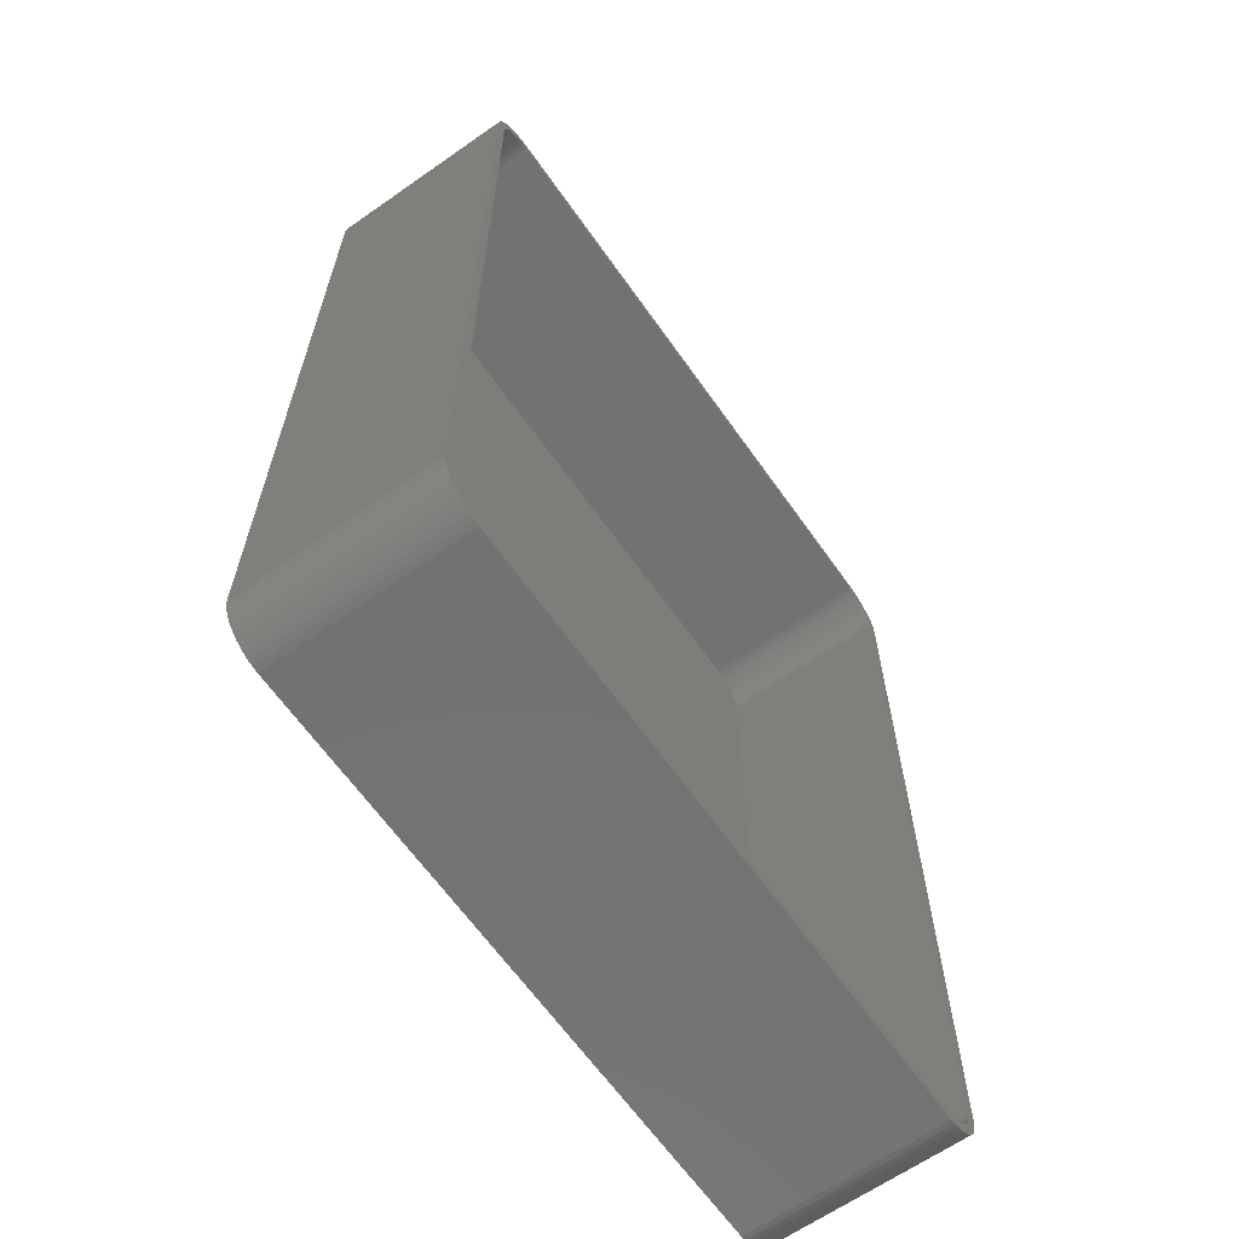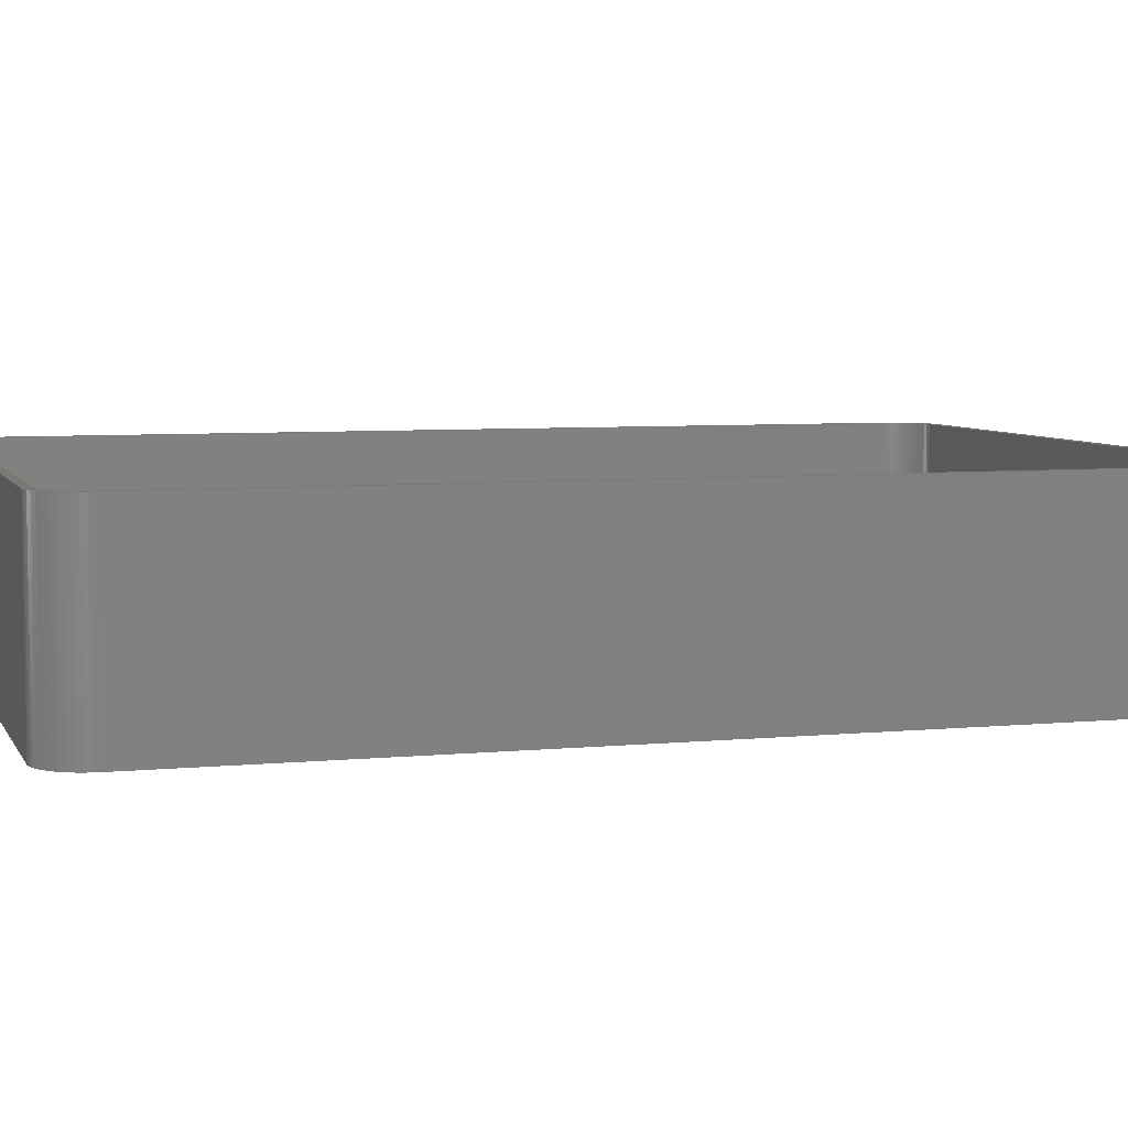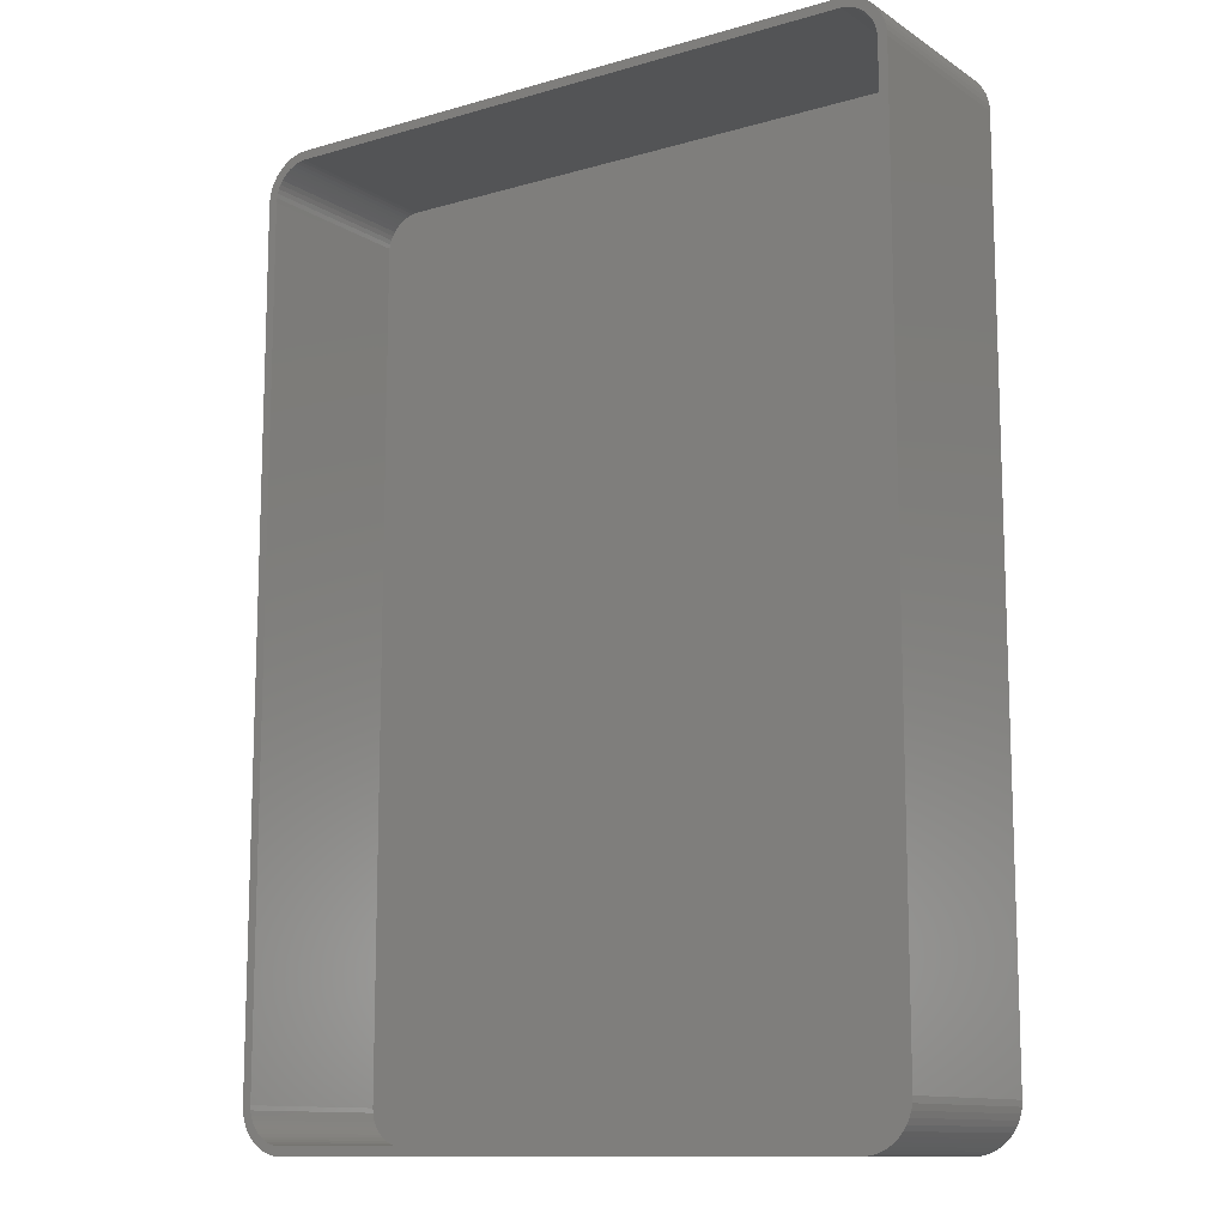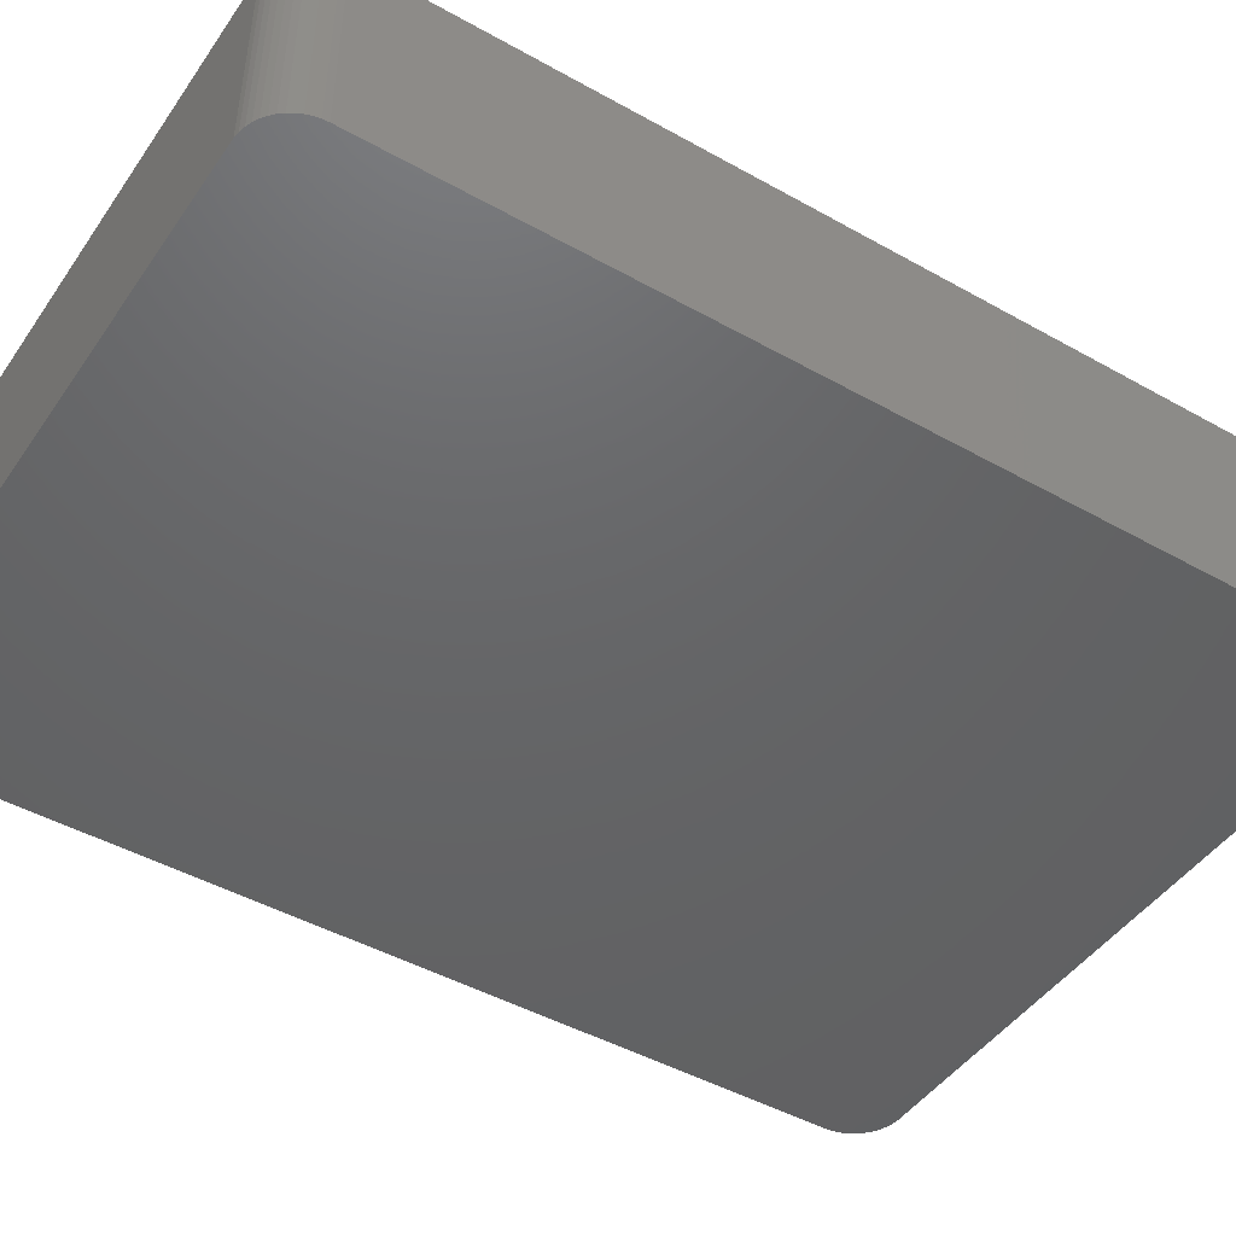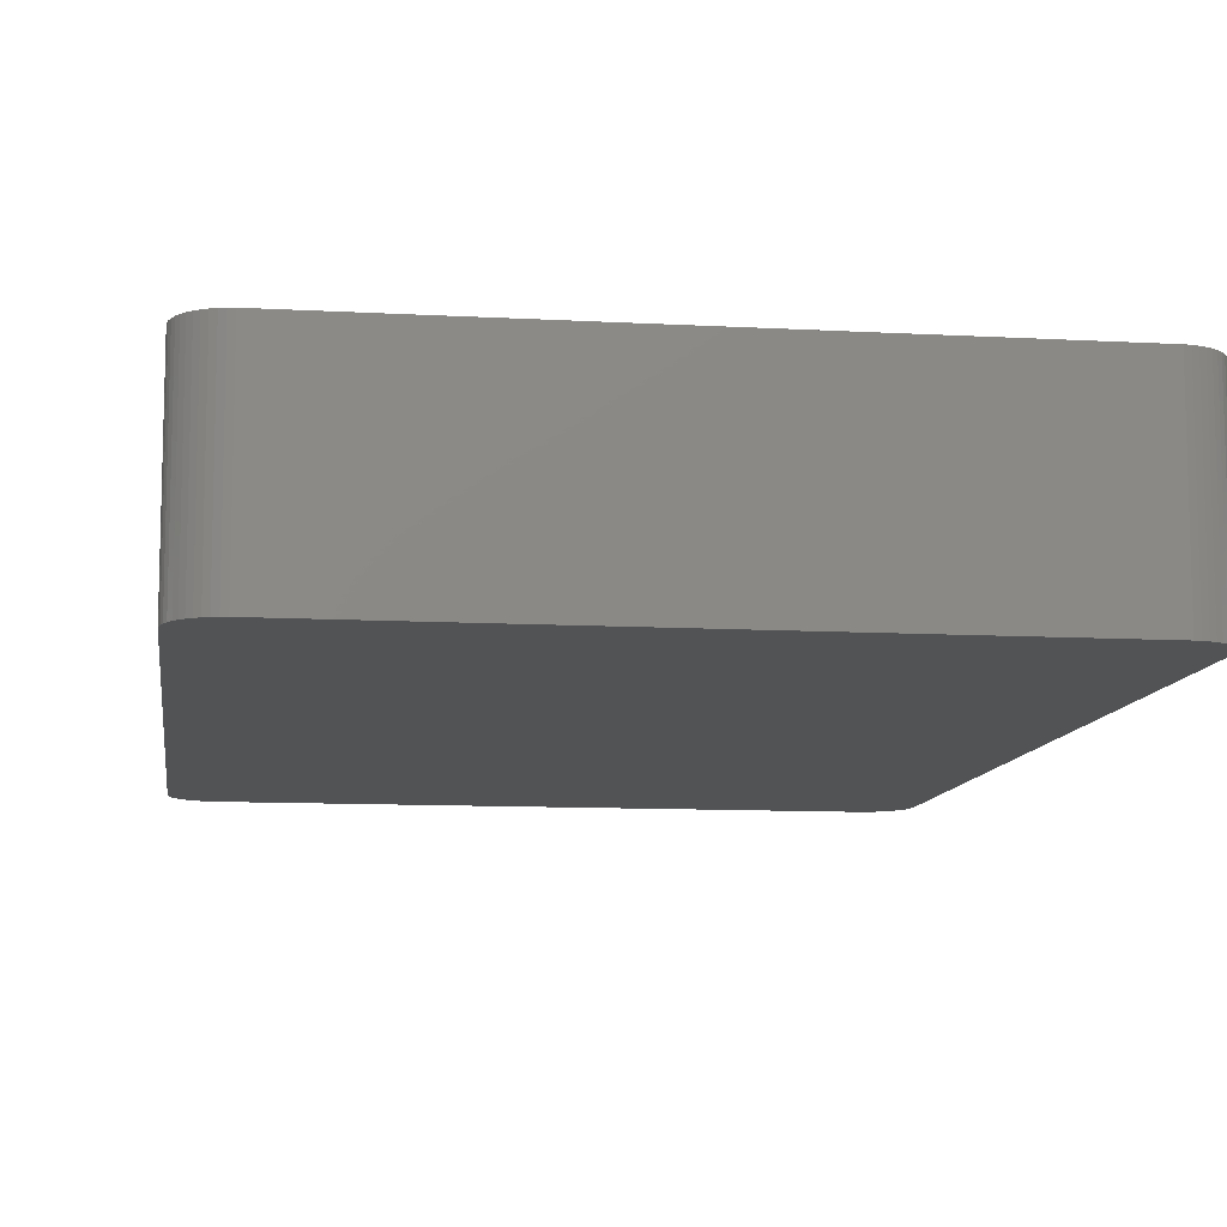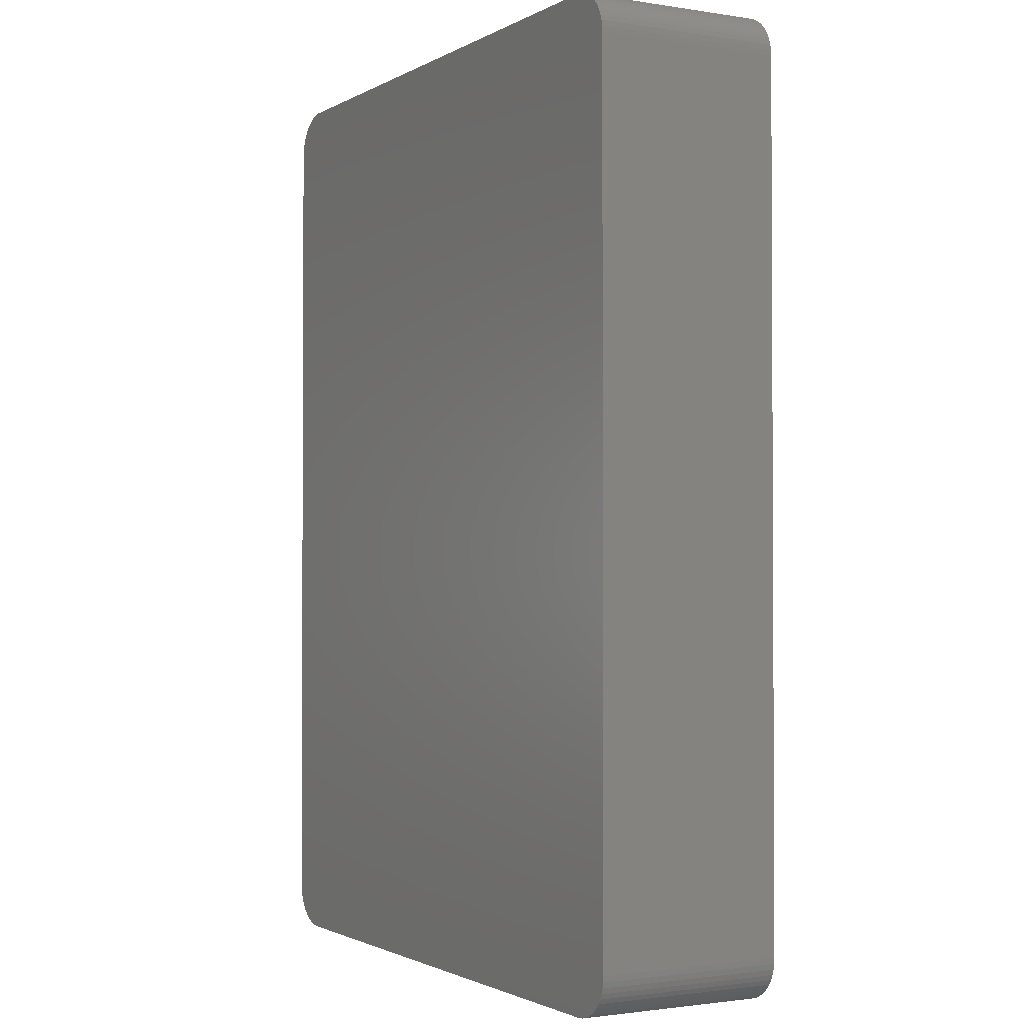
<metadata>
{"format":"stl","ext":"stl","renderer":"f3d","projection":"perspective","resolution":1024,"background":"white","views":[{"elev":-64.3,"azim":-54.8,"up":"+Y"},{"elev":5.9,"azim":-106.9,"up":"+Z"},{"elev":-12.0,"azim":34.4,"up":"+Y"},{"elev":-46.1,"azim":57.3,"up":"+Z"},{"elev":-10.3,"azim":172.0,"up":"+Z"},{"elev":-1.7,"azim":-119.2,"up":"+Y"}]}
</metadata>
<code>
# stl→obj: 208 verts, 412 faces
v 33.44 52.41 0
v 32.81 52.49 21
v 33.44 52.41 21
v 32.81 52.49 0
v -32.81 52.49 21
v -32.81 52.49 0
v -33.44 52.41 21
v -33.44 52.41 0
v -36.14 -50.92 0
v -36.55 -50.44 21
v -36.55 -50.44 0
v -36.14 -50.92 21
v 36.55 50.44 21
v 36.14 50.92 0
v 36.14 50.92 21
v 36.55 50.44 0
v -35.69 51.35 0
v -36.14 50.92 21
v -35.69 51.35 21
v -36.14 50.92 0
v -34.05 52.26 0
v -34.63 52.02 21
v -34.05 52.26 21
v -34.63 52.02 0
v 37.5 -47.5 21
v 37.5 47.5 0
v 37.5 47.5 21
v 37.5 -47.5 0
v -32.81 -52.49 0
v 32.81 -52.49 21
v -32.81 -52.49 21
v 32.81 -52.49 0
v -36.88 -49.91 21
v -36.88 -49.91 0
v -37.5 -47.5 0
v -37.5 47.5 21
v -37.5 47.5 0
v -37.5 -47.5 21
v -37.46 48.13 21
v -37.46 48.13 0
v -37.34 48.74 21
v -37.34 48.74 0
v 34.63 52.02 0
v 34.05 52.26 21
v 34.63 52.02 21
v 34.05 52.26 0
v 35.69 51.35 0
v 35.18 51.72 21
v 35.69 51.35 21
v 35.18 51.72 0
v 37.34 48.74 21
v 37.15 49.34 0
v 37.15 49.34 21
v 37.34 48.74 0
v -34.63 -52.02 0
v -34.05 -52.26 21
v -34.63 -52.02 21
v -34.05 -52.26 0
v 37.46 -48.13 0
v 37.34 -48.74 0
v 37.15 -49.34 0
v 36.88 -49.91 0
v 36.55 -50.44 0
v 37.46 48.13 0
v 36.14 -50.92 0
v 36.88 49.91 0
v 35.69 -51.35 0
v 35.18 -51.72 0
v 34.63 -52.02 0
v 34.05 -52.26 0
v 33.44 -52.41 0
v -33.44 -52.41 0
v -35.18 -51.72 0
v -35.69 -51.35 0
v -35.18 51.72 0
v -37.15 -49.34 0
v -36.55 50.44 0
v -37.34 -48.74 0
v -36.88 49.91 0
v -37.46 -48.13 0
v -37.15 49.34 0
v 36.5 47.5 21
v 37.46 48.13 21
v 36.47 48 21
v 36.5 -47.5 21
v 36.37 48.49 21
v 37.46 -48.13 21
v 36.22 48.97 21
v 36.88 49.91 21
v 36.47 -48 21
v 36.01 49.43 21
v 37.34 -48.74 21
v 36.37 -48.49 21
v 35.74 49.85 21
v 35.42 50.24 21
v 35.05 50.58 21
v 34.64 50.88 21
v 34.2 51.12 21
v 33.74 51.3 21
v 33.25 51.43 21
v 32.75 51.49 21
v -32.75 51.49 21
v -33.25 51.43 21
v -33.74 51.3 21
v -34.2 51.12 21
v -34.64 50.88 21
v -35.18 51.72 21
v -35.05 50.58 21
v -35.42 50.24 21
v -35.74 49.85 21
v -36.55 50.44 21
v -36.01 49.43 21
v -36.88 49.91 21
v -36.22 48.97 21
v -36.37 48.49 21
v -37.15 49.34 21
v 37.15 -49.34 21
v 36.22 -48.97 21
v 36.88 -49.91 21
v 36.01 -49.43 21
v 36.55 -50.44 21
v 35.74 -49.85 21
v 36.14 -50.92 21
v 35.42 -50.24 21
v 35.69 -51.35 21
v 35.05 -50.58 21
v 35.18 -51.72 21
v 34.64 -50.88 21
v 34.63 -52.02 21
v 34.2 -51.12 21
v 34.05 -52.26 21
v 33.74 -51.3 21
v 33.44 -52.41 21
v 33.25 -51.43 21
v 32.75 -51.49 21
v -32.75 -51.49 21
v -33.25 -51.43 21
v -33.44 -52.41 21
v -33.74 -51.3 21
v -34.2 -51.12 21
v -34.64 -50.88 21
v -35.18 -51.72 21
v -35.05 -50.58 21
v -35.69 -51.35 21
v -35.42 -50.24 21
v -35.74 -49.85 21
v -36.01 -49.43 21
v -36.22 -48.97 21
v -37.15 -49.34 21
v -36.37 -48.49 21
v -37.34 -48.74 21
v -36.47 -48 21
v -37.46 -48.13 21
v -36.5 -47.5 21
v -36.5 47.5 21
v -36.47 48 21
v 32.75 51.49 2
v 33.25 51.43 2
v -32.75 51.49 2
v -33.25 51.43 2
v 32.75 -51.49 2
v -32.75 -51.49 2
v -35.74 -49.85 2
v -35.42 -50.24 2
v -35.42 50.24 2
v -35.05 50.58 2
v -34.2 51.12 2
v -33.74 51.3 2
v 36.5 -47.5 2
v 36.5 47.5 2
v 36.01 49.43 2
v 35.74 49.85 2
v -36.5 47.5 2
v -36.5 -47.5 2
v -36.47 48 2
v -35.74 49.85 2
v -34.64 50.88 2
v 34.2 51.12 2
v 34.64 50.88 2
v 36.37 -48.49 2
v 36.47 -48 2
v 36.47 48 2
v -36.47 -48 2
v -34.2 -51.12 2
v -34.64 -50.88 2
v -36.22 48.97 2
v -36.37 48.49 2
v 33.74 51.3 2
v 36.22 -48.97 2
v 34.2 -51.12 2
v 33.74 -51.3 2
v 36.37 48.49 2
v 36.22 48.97 2
v -36.22 -48.97 2
v -36.01 -49.43 2
v -35.05 -50.58 2
v -33.74 -51.3 2
v -33.25 -51.43 2
v -36.01 49.43 2
v 35.05 50.58 2
v 35.74 -49.85 2
v 36.01 -49.43 2
v 34.64 -50.88 2
v 35.42 -50.24 2
v 33.25 -51.43 2
v 35.42 50.24 2
v -36.37 -48.49 2
v 35.05 -50.58 2
f 1 2 3
f 2 1 4
f 4 5 2
f 5 4 6
f 6 7 5
f 7 6 8
f 9 10 11
f 10 9 12
f 13 14 15
f 14 13 16
f 17 18 19
f 18 17 20
f 21 22 23
f 22 21 24
f 25 26 27
f 26 25 28
f 29 30 31
f 30 29 32
f 11 33 34
f 33 11 10
f 35 36 37
f 36 35 38
f 37 39 40
f 39 37 36
f 40 41 42
f 41 40 39
f 43 44 45
f 44 43 46
f 47 48 49
f 48 47 50
f 8 23 7
f 23 8 21
f 51 52 53
f 52 51 54
f 14 49 15
f 49 14 47
f 55 56 57
f 56 55 58
f 32 28 59
f 28 35 26
f 32 59 60
f 37 26 35
f 32 60 61
f 4 26 37
f 32 61 62
f 28 32 35
f 32 62 63
f 26 4 64
f 32 63 65
f 52 4 66
f 32 65 67
f 66 4 16
f 32 67 68
f 16 4 14
f 32 68 69
f 14 4 47
f 32 69 70
f 47 4 50
f 32 70 71
f 50 4 43
f 43 4 46
f 46 4 1
f 35 32 29
f 64 4 54
f 35 29 72
f 54 4 52
f 35 72 58
f 4 37 6
f 35 58 55
f 6 37 8
f 35 55 73
f 8 37 21
f 35 73 74
f 21 37 24
f 35 74 9
f 24 37 75
f 35 9 11
f 75 37 17
f 35 11 34
f 17 37 20
f 35 34 76
f 20 37 77
f 35 76 78
f 77 37 79
f 35 78 80
f 79 37 81
f 81 37 42
f 42 37 40
f 82 27 83
f 27 82 25
f 84 83 51
f 85 25 82
f 86 51 53
f 25 85 87
f 88 53 89
f 90 87 85
f 91 89 13
f 87 90 92
f 93 92 90
f 83 84 82
f 51 86 84
f 53 88 86
f 94 13 15
f 89 91 88
f 13 94 91
f 95 15 49
f 15 95 94
f 96 49 48
f 49 96 95
f 48 97 96
f 45 97 48
f 45 98 97
f 44 98 45
f 44 99 98
f 3 99 44
f 3 100 99
f 2 100 3
f 2 101 100
f 2 102 101
f 5 102 2
f 5 103 102
f 7 103 5
f 7 104 103
f 23 104 7
f 23 105 104
f 22 105 23
f 22 106 105
f 107 106 22
f 106 107 108
f 19 108 107
f 108 19 109
f 18 109 19
f 109 18 110
f 111 110 18
f 110 111 112
f 113 112 111
f 112 113 114
f 41 115 116
f 114 116 115
f 116 114 113
f 92 93 117
f 118 117 93
f 117 118 119
f 120 119 118
f 119 120 121
f 122 121 120
f 121 122 123
f 124 123 122
f 123 124 125
f 126 125 124
f 125 126 127
f 128 127 126
f 128 129 127
f 130 129 128
f 130 131 129
f 132 131 130
f 132 133 131
f 134 133 132
f 134 30 133
f 135 30 134
f 136 30 135
f 136 31 30
f 137 31 136
f 137 138 31
f 139 138 137
f 139 56 138
f 140 56 139
f 140 57 56
f 141 57 140
f 142 141 143
f 141 142 57
f 144 143 145
f 143 144 142
f 12 145 146
f 10 146 147
f 145 12 144
f 33 147 148
f 149 148 150
f 151 150 152
f 146 10 12
f 153 152 154
f 155 36 154
f 115 41 156
f 38 154 36
f 39 156 41
f 153 154 38
f 156 39 155
f 147 33 10
f 155 39 36
f 148 149 33
f 150 151 149
f 152 153 151
f 75 19 107
f 19 75 17
f 24 107 22
f 107 24 75
f 46 3 44
f 3 46 1
f 50 45 48
f 45 50 43
f 9 144 12
f 144 9 74
f 121 62 119
f 62 121 63
f 69 127 129
f 127 69 68
f 67 123 125
f 123 67 65
f 53 66 89
f 66 53 52
f 74 142 144
f 142 74 73
f 58 138 56
f 138 58 72
f 76 151 78
f 151 76 149
f 34 149 76
f 149 34 33
f 42 116 81
f 116 42 41
f 81 113 79
f 113 81 116
f 77 18 20
f 18 77 111
f 92 59 87
f 59 92 60
f 123 63 121
f 63 123 65
f 70 129 131
f 129 70 69
f 89 16 13
f 16 89 66
f 83 54 51
f 54 83 64
f 27 64 83
f 64 27 26
f 73 57 142
f 57 73 55
f 72 31 138
f 31 72 29
f 78 153 80
f 153 78 151
f 80 38 35
f 38 80 153
f 79 111 77
f 111 79 113
f 117 60 92
f 60 117 61
f 87 28 25
f 28 87 59
f 68 125 127
f 125 68 67
f 71 131 133
f 131 71 70
f 32 133 30
f 133 32 71
f 119 61 117
f 61 119 62
f 157 100 101
f 100 157 158
f 159 101 102
f 101 159 157
f 160 102 103
f 102 160 159
f 161 136 135
f 136 161 162
f 145 163 146
f 163 145 164
f 165 108 109
f 108 165 166
f 167 104 105
f 104 167 168
f 169 82 170
f 82 169 85
f 171 94 172
f 94 171 91
f 154 173 155
f 173 154 174
f 155 175 156
f 175 155 173
f 110 165 109
f 165 110 176
f 177 105 106
f 105 177 167
f 178 97 98
f 97 178 179
f 168 103 104
f 103 168 160
f 180 90 181
f 90 180 93
f 170 84 182
f 84 170 82
f 152 174 154
f 174 152 183
f 184 141 140
f 141 184 185
f 115 186 114
f 186 115 187
f 166 106 108
f 106 166 177
f 188 98 99
f 98 188 178
f 189 93 180
f 93 189 118
f 190 132 130
f 132 190 191
f 192 88 193
f 88 192 86
f 147 194 148
f 194 147 195
f 146 195 147
f 195 146 163
f 196 145 143
f 145 196 164
f 197 140 139
f 140 197 184
f 162 137 136
f 137 162 198
f 114 199 112
f 199 114 186
f 156 187 115
f 187 156 175
f 179 96 97
f 96 179 200
f 201 120 202
f 120 201 122
f 181 85 169
f 85 181 90
f 203 130 128
f 130 203 190
f 204 122 201
f 122 204 124
f 205 135 134
f 135 205 161
f 172 95 206
f 95 172 94
f 193 91 171
f 91 193 88
f 182 86 192
f 86 182 84
f 148 207 150
f 207 148 194
f 150 183 152
f 183 150 207
f 185 143 141
f 143 185 196
f 198 139 137
f 139 198 197
f 112 176 110
f 176 112 199
f 158 99 100
f 99 158 188
f 202 118 189
f 118 202 120
f 204 126 124
f 126 204 208
f 208 128 126
f 128 208 203
f 191 134 132
f 134 191 205
f 200 95 96
f 95 200 206
f 157 170 182
f 170 173 169
f 157 182 192
f 174 169 173
f 157 192 193
f 161 169 174
f 157 193 171
f 170 157 173
f 157 171 172
f 169 161 181
f 157 172 206
f 189 161 202
f 157 206 200
f 202 161 201
f 157 200 179
f 201 161 204
f 157 179 178
f 204 161 208
f 157 178 188
f 208 161 203
f 157 188 158
f 203 161 190
f 190 161 191
f 191 161 205
f 173 157 159
f 181 161 180
f 173 159 160
f 180 161 189
f 173 160 168
f 161 174 162
f 173 168 167
f 162 174 198
f 173 167 177
f 198 174 197
f 173 177 166
f 197 174 184
f 173 166 165
f 184 174 185
f 173 165 176
f 185 174 196
f 173 176 199
f 196 174 164
f 173 199 186
f 164 174 163
f 173 186 187
f 163 174 195
f 173 187 175
f 195 174 194
f 194 174 207
f 207 174 183

</code>
